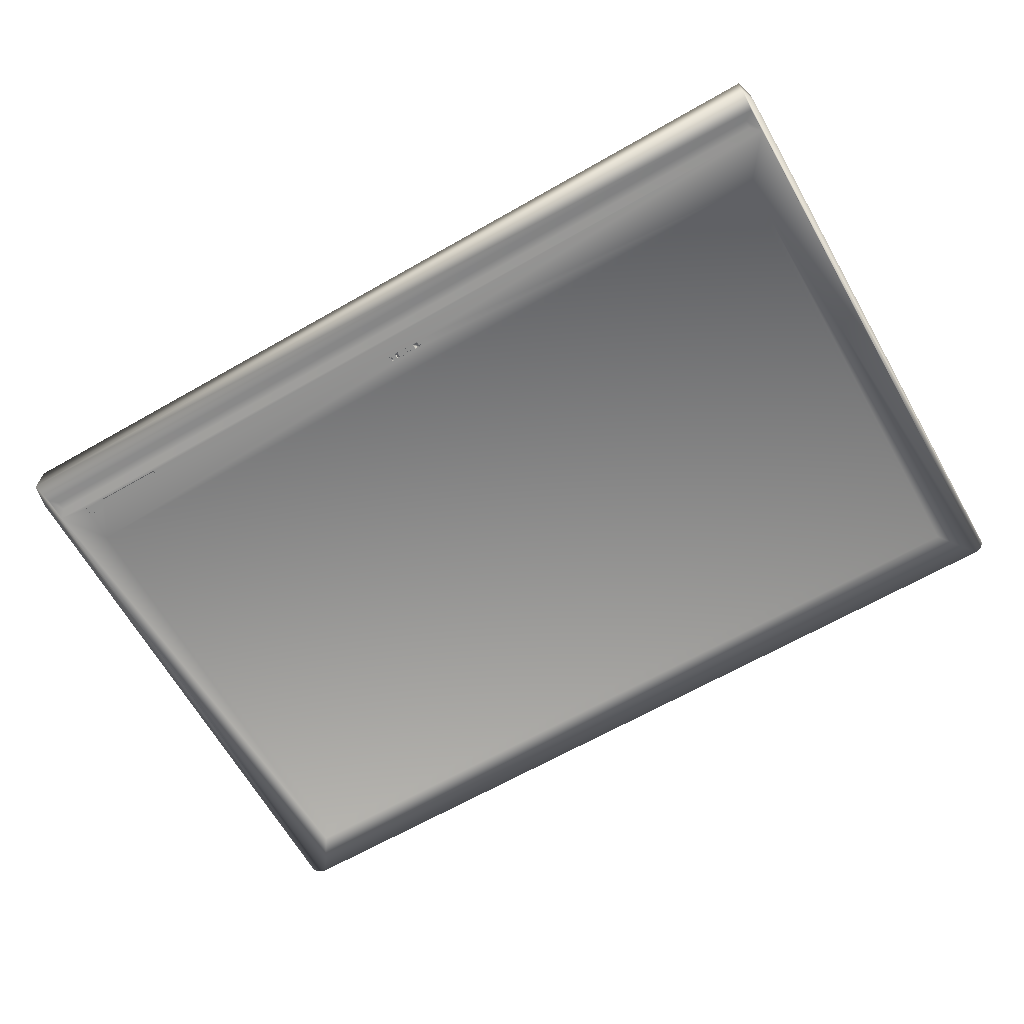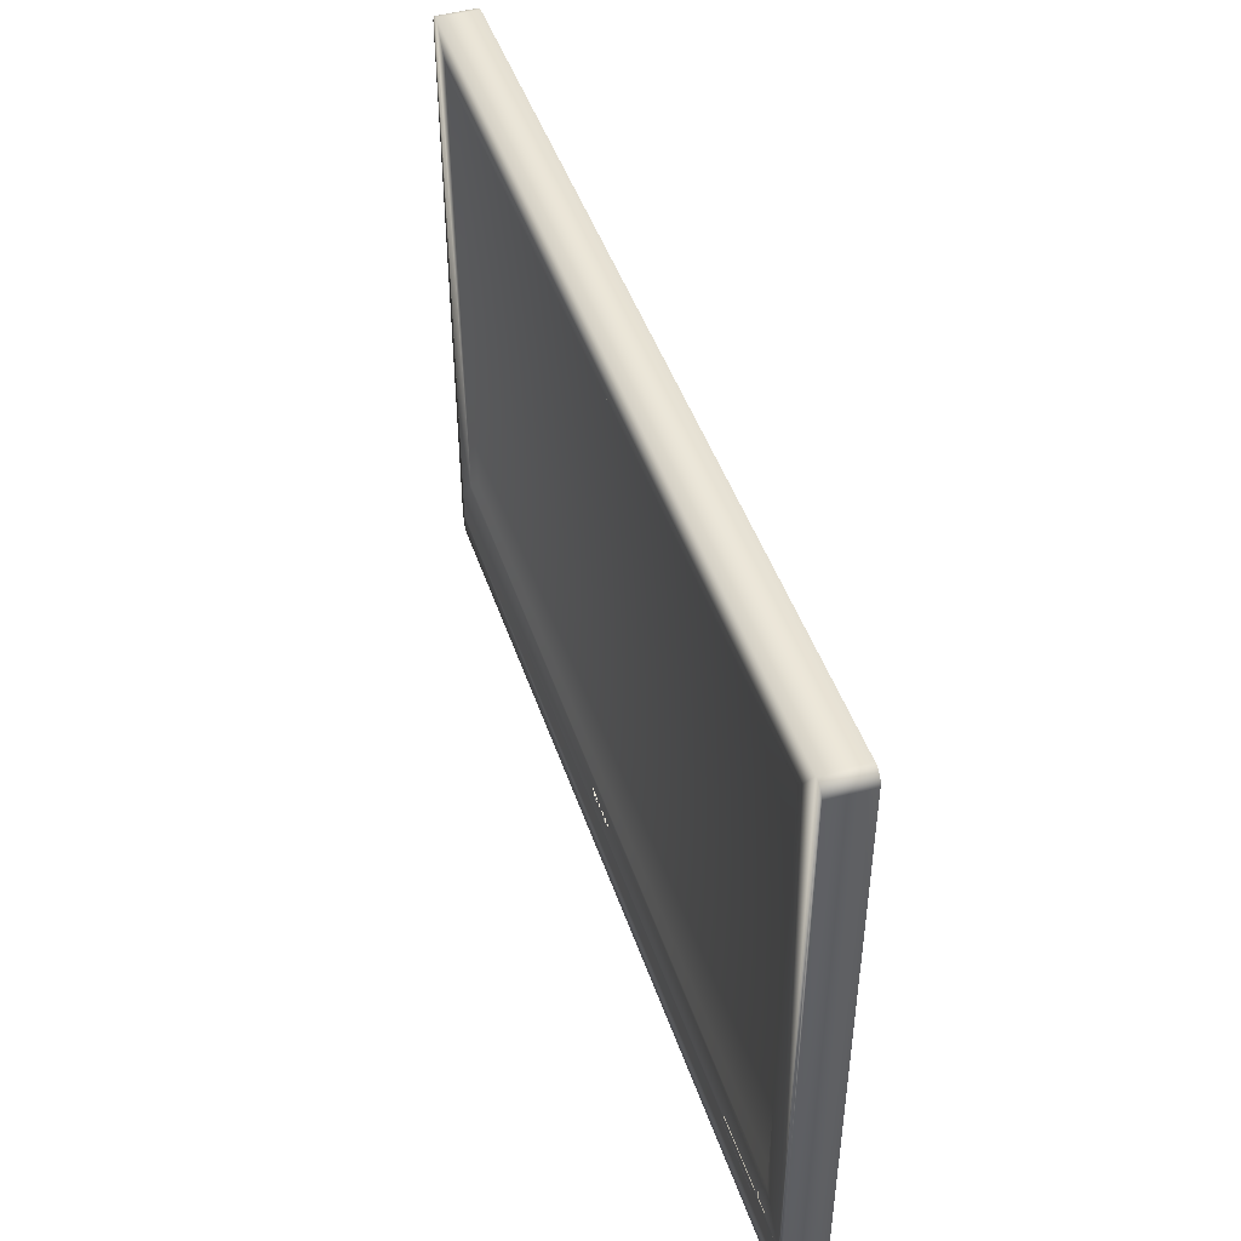
<metadata>
{"format":"obj","ext":"obj","renderer":"f3d","projection":"perspective","resolution":1024,"background":"white","views":[{"elev":-66.0,"azim":29.8,"up":"+Z"},{"elev":46.0,"azim":-108.2,"up":"+Y"}]}
</metadata>
<code>
v 0.00811 -0.1138 -0.005128
v 0.008401 -0.1126 -0.005128
v 0.008624 -0.115 -0.005128
v 0.00716 -0.1126 -0.005128
v 0.008808 -0.1095 -0.005128
v 0.006871 -0.1138 -0.005128
v 0.00716 -0.1126 -0.004508
v 0.009863 -0.115 -0.005128
v 0.007429 -0.1107 -0.005128
v 0.006326 -0.1095 -0.005128
v 0.008401 -0.1126 -0.004508
v 0.007429 -0.1107 -0.004508
v 0.006326 -0.115 -0.005128
v 0.005273 -0.115 -0.005128
v 0.03533 -0.1106 -0.005128
v 0.03719 -0.1106 -0.004508
v 0.03533 -0.1106 -0.004508
v 0.03719 -0.1106 -0.005128
v 0.03533 -0.1137 -0.004508
v 0.03363 -0.1088 -0.005128
v 0.03719 -0.1137 -0.005128
v 0.03719 -0.1137 -0.004508
v 0.03533 -0.1137 -0.005128
v 0.03921 -0.1088 -0.005128
v 0.03363 -0.115 -0.005128
v 0.03921 -0.115 -0.005128
v 0.4408 -0.1609 -0.004508
v 0.4359 -0.1759 0.03146
v 0.4359 -0.1759 -0.004508
v 0.4408 -0.1609 0.03146
v -0.3866 -0.1759 -0.004508
v 0.4408 0.3678 -0.004508
v -0.3866 -0.1759 0.03146
v 0.4408 0.3678 0.03146
v -0.3907 -0.1551 0.03146
v 0.4407 0.3692 -0.004508
v 0.4407 0.3692 0.03146
v 0.4405 0.3705 -0.004508
v 0.4405 0.3705 0.03146
v -0.3907 -0.1551 -0.004508
v 0.44 0.3718 -0.004508
v 0.44 0.3718 0.03146
v 0.4368 0.3761 -0.004508
v 0.4357 0.3768 0.03146
v 0.4368 0.3761 0.03146
v 0.4357 0.3768 -0.004508
v 0.4344 0.3774 0.03146
v -0.3907 0.3675 0.03146
v 0.4394 0.373 -0.004508
v 0.4394 0.373 0.03146
v 0.4378 0.3752 -0.004508
v 0.4378 0.3752 0.03146
v 0.4344 0.3774 -0.004508
v 0.4332 0.3779 0.03146
v -0.3907 0.3675 -0.004508
v -0.3865 0.376 -0.004508
v -0.3876 0.3751 0.03146
v -0.3865 0.376 0.03146
v -0.3885 0.374 -0.004508
v -0.3885 0.374 0.03146
v 0.4387 0.3742 -0.004508
v 0.4387 0.3742 0.03146
v 0.4332 0.3779 -0.004508
v 0.4318 0.3781 0.03146
v -0.3906 0.3689 0.03146
v -0.3876 0.3751 -0.004508
v -0.3853 0.3768 -0.004508
v -0.3853 0.3768 0.03146
v -0.3893 0.3729 -0.004508
v -0.3893 0.3729 0.03146
v -0.3841 0.3774 -0.004508
v -0.3841 0.3774 0.03146
v -0.3828 0.3778 -0.004508
v 0.4318 0.3781 -0.004508
v 0.4305 0.3782 0.03146
v -0.3906 0.3689 -0.004508
v -0.3903 0.3703 0.03146
v -0.3899 0.3716 -0.004508
v -0.3899 0.3716 0.03146
v -0.3828 0.3778 0.03146
v -0.3814 0.3781 -0.004508
v 0.4305 0.3782 -0.004508
v -0.3903 0.3703 -0.004508
v -0.3814 0.3781 0.03146
v -0.38 0.3782 -0.004508
v -0.38 0.3782 0.03146
v 0.4348 -0.1556 -0.004508
v -0.3837 -0.1556 -0.004508
v 0.4348 -0.1333 -0.004508
v -0.3837 -0.1333 -0.004508
v 0.4257 -0.1488 -0.002647
v -0.3767 -0.1407 -0.002647
v -0.3767 -0.1488 -0.002647
v 0.4032 -0.09171 -0.004508
v 0.4257 -0.1407 -0.002647
v 0.03921 -0.115 -0.004508
v -0.2697 -0.1302 -0.004508
v 0.04321 -0.1146 -0.004508
v 0.03363 -0.115 -0.004508
v 0.04135 -0.1146 -0.004508
v 0.04507 -0.1109 -0.004508
v -0.3342 -0.1302 -0.004508
v -0.3558 0.3417 -0.004508
v 0.03185 -0.1147 -0.004508
v 0.04135 -0.1109 -0.004508
v 0.04321 -0.1109 -0.004508
v 0.04507 -0.1084 -0.004508
v 0.4032 0.3417 -0.004508
v -0.3401 -0.1297 -0.004508
v -0.3558 -0.09171 -0.004508
v 0.01619 -0.1154 -0.004508
v 0.03363 -0.1088 -0.004508
v 0.04011 -0.1109 -0.004508
v 0.3972 -0.08366 0.000453
v -0.355 -0.1297 -0.004508
v -0.3342 -0.1277 -0.004508
v -0.355 -0.1216 -0.004508
v -0.3475 0.333 0.000453
v 0.3972 0.333 0.000453
v 0.01247 -0.1154 -0.004508
v 0.02813 -0.1147 -0.004508
v 0.03185 -0.1092 -0.004508
v 0.04011 -0.1084 -0.004508
v -0.3401 -0.1216 -0.004508
v -0.3475 -0.08366 0.000453
v 0.009863 -0.115 -0.004508
v 0.02542 -0.1147 -0.004508
v 0.03185 -0.1135 -0.004508
v 0.03921 -0.1088 -0.004508
v 0.008624 -0.115 -0.004508
v 0.01247 -0.1129 -0.004508
v 0.02418 -0.1147 -0.004508
v 0.02813 -0.1116 -0.004508
v 0.02813 -0.1092 -0.004508
v 0.03185 -0.1129 -0.004508
v -0.2697 -0.1277 -0.004508
v 0.006326 -0.115 -0.004508
v 0.01247 -0.1123 -0.004508
v 0.02232 -0.1147 -0.004508
v 0.02813 -0.1104 -0.004508
v 0.02542 -0.1092 -0.004508
v 0.02937 -0.1135 -0.004508
v 0.005273 -0.115 -0.004508
v 0.00811 -0.1138 -0.004508
v 0.01247 -0.1098 -0.004508
v 0.01309 -0.1123 -0.004508
v 0.02108 -0.1147 -0.004508
v 0.02418 -0.1129 -0.004508
v 0.02999 -0.1104 -0.004508
v 0.02418 -0.1092 -0.004508
v 0.02937 -0.1129 -0.004508
v 0.006326 -0.1095 -0.004508
v 0.006871 -0.1138 -0.004508
v 0.008808 -0.1095 -0.004508
v 0.01309 -0.1129 -0.004508
v 0.01977 -0.1147 -0.004508
v 0.02232 -0.1129 -0.004508
v 0.02999 -0.1116 -0.004508
v 0.02232 -0.1092 -0.004508
v 0.01619 -0.1098 -0.004508
v 0.01791 -0.1147 -0.004508
v 0.02108 -0.1092 -0.004508
v 0.02232 -0.1116 -0.004508
v 0.01791 -0.1092 -0.004508
v 0.01977 -0.1092 -0.004508
v 0.02418 -0.1116 -0.004508
v 0.01468 -0.1133 -0.004508
v 0.01468 -0.1139 -0.005128
v 0.01468 -0.1139 -0.004508
v 0.01468 -0.1133 -0.005128
v 0.01344 -0.1139 -0.004508
v 0.01344 -0.1133 -0.005128
v 0.01481 -0.1115 -0.005128
v 0.01344 -0.1139 -0.005128
v 0.01344 -0.1133 -0.004508
v 0.01358 -0.1115 -0.005128
v 0.01619 -0.1098 -0.005128
v 0.01247 -0.1154 -0.005128
v 0.01358 -0.1109 -0.005128
v 0.01358 -0.1115 -0.004508
v 0.01619 -0.1154 -0.005128
v 0.01481 -0.1109 -0.005128
v 0.01247 -0.1098 -0.005128
v 0.01481 -0.1115 -0.004508
v 0.01481 -0.1109 -0.004508
v 0.01309 -0.1129 -0.005128
v 0.01309 -0.1123 -0.005128
v 0.01358 -0.1109 -0.004508
v 0.01247 -0.1129 -0.005128
v 0.01247 -0.1123 -0.005128
v 0.04135 -0.1146 -0.005128
v 0.04321 -0.1109 -0.005128
v 0.04321 -0.1146 -0.005128
v 0.04135 -0.1109 -0.005128
v 0.04011 -0.1084 -0.005128
v 0.04507 -0.1084 -0.005128
v 0.04011 -0.1109 -0.005128
v 0.04507 -0.1109 -0.005128
v 0.02813 -0.1147 -0.005128
v 0.03185 -0.1135 -0.005128
v 0.03185 -0.1147 -0.005128
v 0.02937 -0.1135 -0.005128
v 0.02937 -0.1129 -0.005128
v 0.02813 -0.1116 -0.005128
v 0.02999 -0.1116 -0.005128
v 0.03185 -0.1092 -0.005128
v 0.03185 -0.1129 -0.005128
v 0.02999 -0.1104 -0.005128
v 0.02813 -0.1092 -0.005128
v 0.02813 -0.1104 -0.005128
v 0.01791 -0.1147 -0.005128
v 0.01977 -0.1092 -0.005128
v 0.01977 -0.1147 -0.005128
v 0.01791 -0.1092 -0.005128
v -0.355 -0.1297 -0.003887
v -0.3401 -0.1216 -0.003887
v -0.3401 -0.1297 -0.003887
v -0.355 -0.1216 -0.003887
v -0.3342 -0.1302 -0.006988
v -0.2697 -0.1277 -0.006988
v -0.2697 -0.1302 -0.006988
v -0.3342 -0.1277 -0.006988
v 0.02108 -0.1147 -0.005128
v 0.02232 -0.1129 -0.005128
v 0.02232 -0.1147 -0.005128
v 0.02232 -0.1116 -0.005128
v 0.02232 -0.1092 -0.005128
v 0.02418 -0.1116 -0.005128
v 0.02108 -0.1092 -0.005128
v 0.02418 -0.1129 -0.005128
v 0.02418 -0.1092 -0.005128
v 0.02418 -0.1147 -0.005128
v 0.02542 -0.1092 -0.005128
v 0.02542 -0.1147 -0.005128
g mesh1_mesh1-geometry
f 1 2 3
f 2 1 4
f 3 2 1
f 4 1 2
f 5 3 2
f 2 3 5
f 4 1 6
f 6 1 4
f 7 2 4
f 4 2 7
f 3 5 8
f 8 5 3
f 5 2 9
f 9 2 5
f 10 4 6
f 6 4 10
f 2 7 11
f 11 7 2
f 9 7 4
f 4 7 9
f 2 12 9
f 9 12 2
f 5 9 10
f 10 9 5
f 10 9 4
f 4 9 10
f 10 6 13
f 13 6 10
f 7 12 11
f 11 12 7
f 12 2 11
f 11 2 12
f 7 9 12
f 12 9 7
f 10 13 14
f 14 13 10
g mesh2_mesh2-geometry
f 15 16 17
f 16 15 18
f 17 16 15
f 18 15 16
f 16 19 17
f 17 19 16
f 19 15 17
f 17 15 19
f 20 18 15
f 15 18 20
f 21 16 18
f 18 16 21
f 19 16 22
f 22 16 19
f 15 19 23
f 23 19 15
f 24 18 20
f 20 18 24
f 20 15 25
f 25 15 20
f 16 21 22
f 22 21 16
f 18 24 21
f 21 24 18
f 21 19 22
f 22 19 21
f 19 21 23
f 23 21 19
f 23 25 15
f 15 25 23
f 26 21 24
f 24 21 26
f 21 25 23
f 23 25 21
f 21 26 25
f 25 26 21
g mesh3_mesh3-geometry
f 27 28 29
f 28 27 30
f 28 31 29
f 32 30 27
f 31 28 33
f 30 32 34
f 35 31 33
f 36 34 32
f 34 36 37
f 37 38 39
f 31 35 40
f 38 37 36
f 41 39 38
f 39 41 42
f 43 44 45
f 46 47 44
f 48 40 35
f 44 43 46
f 49 42 41
f 42 49 50
f 51 45 52
f 45 51 43
f 47 46 53
f 53 54 47
f 40 48 55
f 56 57 58
f 57 59 60
f 61 50 49
f 50 61 62
f 62 51 52
f 54 53 63
f 63 64 54
f 65 55 48
f 57 56 66
f 59 57 66
f 67 58 68
f 58 67 56
f 69 60 59
f 60 69 70
f 51 62 61
f 68 71 67
f 72 73 71
f 64 63 74
f 74 75 64
f 55 65 76
f 77 76 65
f 71 68 72
f 78 70 69
f 70 78 79
f 80 81 73
f 73 72 80
f 75 74 82
f 76 77 83
f 79 83 77
f 83 79 78
f 84 85 81
f 81 80 84
f 85 84 86
g mesh3_mesh3-geometry
f 29 28 27
f 30 27 28
f 29 31 28
f 29 32 27
f 27 32 29
f 27 30 32
f 28 37 30
f 33 28 31
f 87 29 31
f 31 29 87
f 32 29 36
f 36 29 32
f 34 32 30
f 34 30 37
f 39 37 28
f 33 44 28
f 33 31 35
f 46 29 87
f 87 29 46
f 87 31 88
f 88 31 87
f 36 29 38
f 38 29 36
f 32 34 36
f 37 36 34
f 39 38 37
f 42 39 28
f 44 45 28
f 47 44 33
f 40 35 31
f 35 57 33
f 43 29 46
f 46 29 43
f 89 46 87
f 87 46 89
f 88 31 90
f 90 31 88
f 88 91 87
f 87 91 88
f 38 29 41
f 41 29 38
f 36 37 38
f 38 39 41
f 42 41 39
f 50 42 28
f 45 52 28
f 45 44 43
f 44 47 46
f 54 47 33
f 35 40 48
f 66 31 40
f 40 31 66
f 57 58 33
f 60 57 35
f 51 29 43
f 43 29 51
f 46 43 44
f 46 89 53
f 53 89 46
f 91 89 87
f 87 89 91
f 90 31 71
f 71 31 90
f 92 88 90
f 90 88 92
f 91 88 93
f 93 88 91
f 41 29 49
f 49 29 41
f 41 42 49
f 50 49 42
f 62 50 28
f 52 62 28
f 52 45 51
f 43 51 45
f 53 46 47
f 47 54 53
f 64 54 33
f 55 48 40
f 48 65 35
f 56 31 66
f 66 31 56
f 66 40 59
f 59 40 66
f 58 68 33
f 58 57 56
f 60 59 57
f 70 60 35
f 61 29 51
f 51 29 61
f 53 89 94
f 94 89 53
f 89 91 95
f 95 91 89
f 71 31 67
f 67 31 71
f 73 90 71
f 71 90 73
f 88 92 93
f 93 92 88
f 90 95 92
f 92 95 90
f 93 95 91
f 49 29 61
f 61 29 49
f 49 50 61
f 62 61 50
f 52 51 62
f 63 53 54
f 54 64 63
f 75 64 33
f 48 55 65
f 76 40 55
f 55 40 76
f 65 77 35
f 67 31 56
f 56 31 67
f 66 56 57
f 59 40 69
f 69 40 59
f 66 57 59
f 68 72 33
f 68 58 67
f 56 67 58
f 59 60 69
f 70 69 60
f 79 70 35
f 61 62 51
f 94 89 96
f 96 89 94
f 53 94 63
f 63 94 53
f 95 90 89
f 89 90 95
f 67 71 68
f 81 90 73
f 73 90 81
f 71 73 72
f 95 93 92
f 74 63 64
f 64 75 74
f 86 75 33
f 76 65 55
f 83 40 76
f 76 40 83
f 77 79 35
f 65 76 77
f 69 40 78
f 78 40 69
f 72 80 33
f 72 68 71
f 69 70 78
f 79 78 70
f 96 89 97
f 97 89 96
f 94 96 98
f 98 96 94
f 63 94 74
f 74 94 63
f 97 89 90
f 90 89 97
f 85 90 81
f 81 90 85
f 73 81 80
f 80 72 73
f 82 74 75
f 82 86 75
f 75 86 82
f 84 86 33
f 78 40 83
f 83 40 78
f 83 77 76
f 77 83 79
f 80 84 33
f 78 79 83
f 96 97 99
f 99 97 96
f 98 96 100
f 100 96 98
f 94 98 101
f 101 98 94
f 74 94 82
f 82 94 74
f 97 90 102
f 102 90 97
f 103 90 85
f 85 90 103
f 81 85 84
f 84 80 81
f 86 82 85
f 85 82 86
f 86 84 85
f 99 97 104
f 104 97 99
f 100 96 105
f 105 96 100
f 106 101 98
f 98 101 106
f 107 94 101
f 101 94 107
f 108 82 94
f 94 82 108
f 102 90 109
f 109 90 102
f 110 90 103
f 103 90 110
f 85 108 103
f 103 108 85
f 82 108 85
f 85 108 82
f 104 97 111
f 111 97 104
f 99 104 112
f 112 104 99
f 105 96 113
f 113 96 105
f 94 107 110
f 110 107 94
f 114 108 94
f 94 108 114
f 109 90 115
f 115 90 109
f 102 109 116
f 116 109 102
f 117 90 110
f 110 90 117
f 118 110 103
f 103 110 118
f 119 103 108
f 108 103 119
f 111 97 120
f 120 97 111
f 104 111 121
f 121 111 104
f 122 112 104
f 104 112 122
f 113 96 123
f 123 96 113
f 110 107 123
f 123 107 110
f 110 114 94
f 94 114 110
f 108 114 119
f 119 114 108
f 115 90 117
f 117 90 115
f 124 116 109
f 109 116 124
f 110 124 117
f 117 124 110
f 110 118 125
f 125 118 110
f 103 119 118
f 118 119 103
f 120 97 126
f 126 97 120
f 121 111 127
f 127 111 121
f 110 112 122
f 122 112 110
f 122 104 128
f 128 104 122
f 129 123 96
f 96 123 129
f 110 123 129
f 129 123 110
f 114 110 125
f 125 110 114
f 125 119 114
f 114 119 125
f 110 116 124
f 124 116 110
f 119 125 118
f 118 125 119
f 126 97 130
f 130 97 126
f 120 126 131
f 131 126 120
f 127 111 132
f 132 111 127
f 121 127 133
f 133 127 121
f 110 129 112
f 112 129 110
f 110 122 134
f 134 122 110
f 122 128 135
f 135 128 122
f 110 136 116
f 116 136 110
f 130 97 137
f 137 97 130
f 131 126 138
f 138 126 131
f 132 111 139
f 139 111 132
f 133 127 140
f 140 127 133
f 110 134 141
f 141 134 110
f 142 135 128
f 128 135 142
f 110 143 136
f 136 143 110
f 137 97 143
f 143 97 137
f 130 137 144
f 144 137 130
f 138 126 145
f 145 126 138
f 146 131 138
f 138 131 146
f 139 111 147
f 147 111 139
f 132 139 148
f 148 139 132
f 140 127 134
f 134 127 140
f 149 133 140
f 140 133 149
f 141 134 127
f 127 134 141
f 110 141 150
f 150 141 110
f 135 142 151
f 151 142 135
f 110 152 143
f 143 152 110
f 136 143 97
f 97 143 136
f 144 137 153
f 153 137 144
f 154 145 126
f 126 145 154
f 131 146 155
f 155 146 131
f 147 111 156
f 156 111 147
f 157 148 139
f 139 148 157
f 133 149 158
f 158 149 133
f 110 150 159
f 159 150 110
f 110 154 152
f 152 154 110
f 154 160 145
f 145 160 154
f 156 111 161
f 161 111 156
f 147 156 162
f 162 156 147
f 159 150 163
f 163 150 159
f 110 159 162
f 162 159 110
f 110 160 154
f 154 160 110
f 161 111 164
f 164 111 161
f 165 162 156
f 156 162 165
f 163 150 166
f 166 150 163
f 110 162 165
f 165 162 110
f 110 164 160
f 160 164 110
f 160 164 111
f 111 164 160
f 110 165 164
f 164 165 110
g mesh3_mesh3-geometry
f 30 37 28
f 37 30 34
f 28 37 39
f 28 44 33
f 28 39 42
f 28 45 44
f 33 44 47
f 33 57 35
f 28 42 50
f 28 52 45
f 33 47 54
f 33 58 57
f 35 57 60
f 28 50 62
f 28 62 52
f 33 54 64
f 35 65 48
f 33 68 58
f 35 60 70
f 33 64 75
f 35 77 65
f 33 72 68
f 35 70 79
f 33 75 86
f 35 79 77
f 33 80 72
f 33 86 84
f 33 84 80
g mesh3_mesh3-geometry
f 91 95 93
f 92 93 95
g mesh4_mesh4-geometry
f 167 168 169
f 168 167 170
f 169 168 167
f 170 167 168
f 168 171 169
f 169 171 168
f 171 167 169
f 169 167 171
f 167 172 170
f 170 172 167
f 170 173 168
f 168 173 170
f 171 168 174
f 174 168 171
f 167 171 175
f 175 171 167
f 172 167 175
f 175 167 172
f 176 170 172
f 172 170 176
f 173 170 176
f 176 170 173
f 177 168 173
f 173 168 177
f 168 178 174
f 174 178 168
f 172 171 174
f 174 171 172
f 171 172 175
f 175 172 171
f 176 172 179
f 179 172 176
f 180 173 176
f 176 173 180
f 181 168 177
f 177 168 181
f 182 177 173
f 173 177 182
f 168 181 178
f 178 181 168
f 174 178 172
f 172 178 174
f 183 179 172
f 172 179 183
f 179 180 176
f 176 180 179
f 173 180 184
f 184 180 173
f 177 182 183
f 183 182 177
f 173 185 182
f 182 185 173
f 172 178 186
f 186 178 172
f 183 182 179
f 179 182 183
f 183 172 187
f 187 172 183
f 180 179 188
f 188 179 180
f 180 185 184
f 184 185 180
f 185 173 184
f 184 173 185
f 185 179 182
f 182 179 185
f 186 178 189
f 189 178 186
f 187 172 186
f 186 172 187
f 183 187 190
f 190 187 183
f 179 185 188
f 188 185 179
f 185 180 188
f 188 180 185
g mesh5_mesh5-geometry
f 191 192 193
f 194 192 191
f 193 192 191
f 191 192 194
f 195 192 194
f 194 192 195
f 196 192 195
f 195 192 196
f 195 194 197
f 197 194 195
f 192 196 198
f 198 196 192
g mesh6_mesh6-geometry
f 199 200 201
f 200 199 202
f 201 200 199
f 202 199 200
f 202 199 203
f 203 199 202
f 204 203 199
f 199 203 204
f 205 203 204
f 204 203 205
f 206 203 205
f 205 203 206
f 203 206 207
f 207 206 203
f 208 206 205
f 205 206 208
f 206 208 209
f 209 208 206
f 209 208 210
f 210 208 209
g mesh7_mesh7-geometry
f 211 212 213
f 212 211 214
f 213 212 211
f 214 211 212
g mesh8_mesh8-geometry
f 215 216 217
f 216 215 218
f 217 216 215
f 218 215 216
g mesh9_mesh9-geometry
f 219 220 221
f 220 219 222
f 221 220 219
f 222 219 220
g mesh10_mesh10-geometry
f 223 224 225
f 224 223 226
f 225 224 223
f 226 223 224
f 226 223 227
f 227 223 226
f 228 224 226
f 226 224 228
f 227 223 229
f 229 223 227
f 224 228 230
f 230 228 224
f 231 230 228
f 228 230 231
f 231 232 230
f 230 232 231
f 233 232 231
f 231 232 233
f 232 233 234
f 234 233 232
g mesh11_mesh11-geometry
l 161 211
g mesh12_mesh12-geometry
l 98 193
g mesh13_mesh13-geometry
l 99 25
g mesh14_mesh14-geometry
l 141 233
g mesh15_mesh15-geometry
l 158 205
g mesh16_mesh16-geometry
l 164 214
g mesh17_mesh17-geometry
l 111 181
g mesh18_mesh18-geometry
l 147 223
g mesh19_mesh19-geometry
l 143 14
g mesh20_mesh20-geometry
l 117 218
g mesh21_mesh21-geometry
l 127 234
g mesh22_mesh22-geometry
l 132 232
g mesh23_mesh23-geometry
l 148 230
g mesh24_mesh24-geometry
l 145 183
g mesh25_mesh25-geometry
l 129 24
g mesh26_mesh26-geometry
l 126 8
g mesh27_mesh27-geometry
l 157 224
g mesh28_mesh28-geometry
l 116 222
g mesh29_mesh29-geometry
l 135 207
g mesh30_mesh30-geometry
l 136 220
g mesh31_mesh31-geometry
l 128 200
g mesh32_mesh32-geometry
l 142 202
g mesh33_mesh33-geometry
l 166 228
g mesh34_mesh34-geometry
l 124 216
g mesh35_mesh35-geometry
l 121 199
g mesh36_mesh36-geometry
l 156 213
g mesh37_mesh37-geometry
l 134 209
g mesh38_mesh38-geometry
l 106 192
g mesh39_mesh39-geometry
l 130 3
g mesh40_mesh40-geometry
l 104 201
g mesh41_mesh41-geometry
l 149 208
g mesh42_mesh42-geometry
l 100 191
g mesh43_mesh43-geometry
l 151 203
g mesh44_mesh44-geometry
l 162 229
g mesh45_mesh45-geometry
l 122 206
g mesh46_mesh46-geometry
l 133 204
g mesh47_mesh47-geometry
l 152 10
g mesh48_mesh48-geometry
l 101 198
g mesh49_mesh49-geometry
l 159 227
g mesh50_mesh50-geometry
l 150 231
g mesh51_mesh51-geometry
l 96 26
g mesh52_mesh52-geometry
l 109 217
g mesh53_mesh53-geometry
l 154 5
g mesh54_mesh54-geometry
l 105 194
g mesh55_mesh55-geometry
l 107 196
g mesh56_mesh56-geometry
l 131 189
g mesh57_mesh57-geometry
l 155 186
g mesh58_mesh58-geometry
l 137 13
g mesh59_mesh59-geometry
l 113 197
g mesh60_mesh60-geometry
l 165 212
g mesh61_mesh61-geometry
l 97 221
g mesh62_mesh62-geometry
l 144 1
g mesh63_mesh63-geometry
l 140 210
g mesh64_mesh64-geometry
l 139 225
g mesh65_mesh65-geometry
l 123 195
g mesh66_mesh66-geometry
l 146 187
g mesh67_mesh67-geometry
l 138 190
g mesh68_mesh68-geometry
l 112 20
g mesh69_mesh69-geometry
l 153 6
g mesh70_mesh70-geometry
l 120 178
g mesh71_mesh71-geometry
l 160 177
g mesh72_mesh72-geometry
l 102 219
g mesh73_mesh73-geometry
l 115 215
g mesh74_mesh74-geometry
l 163 226

</code>
